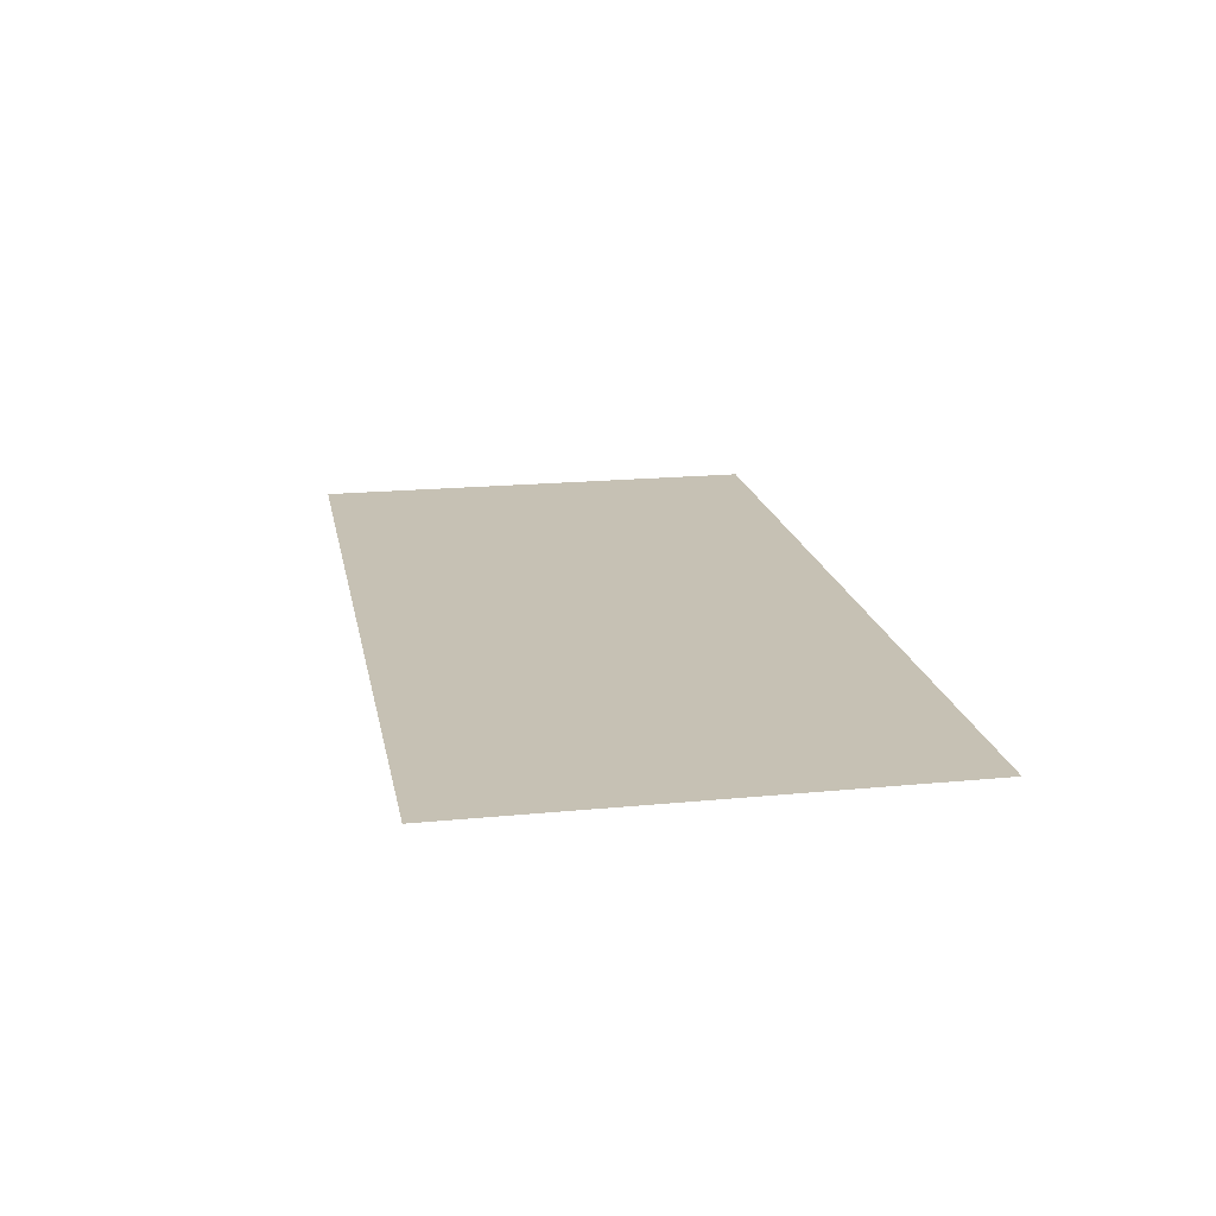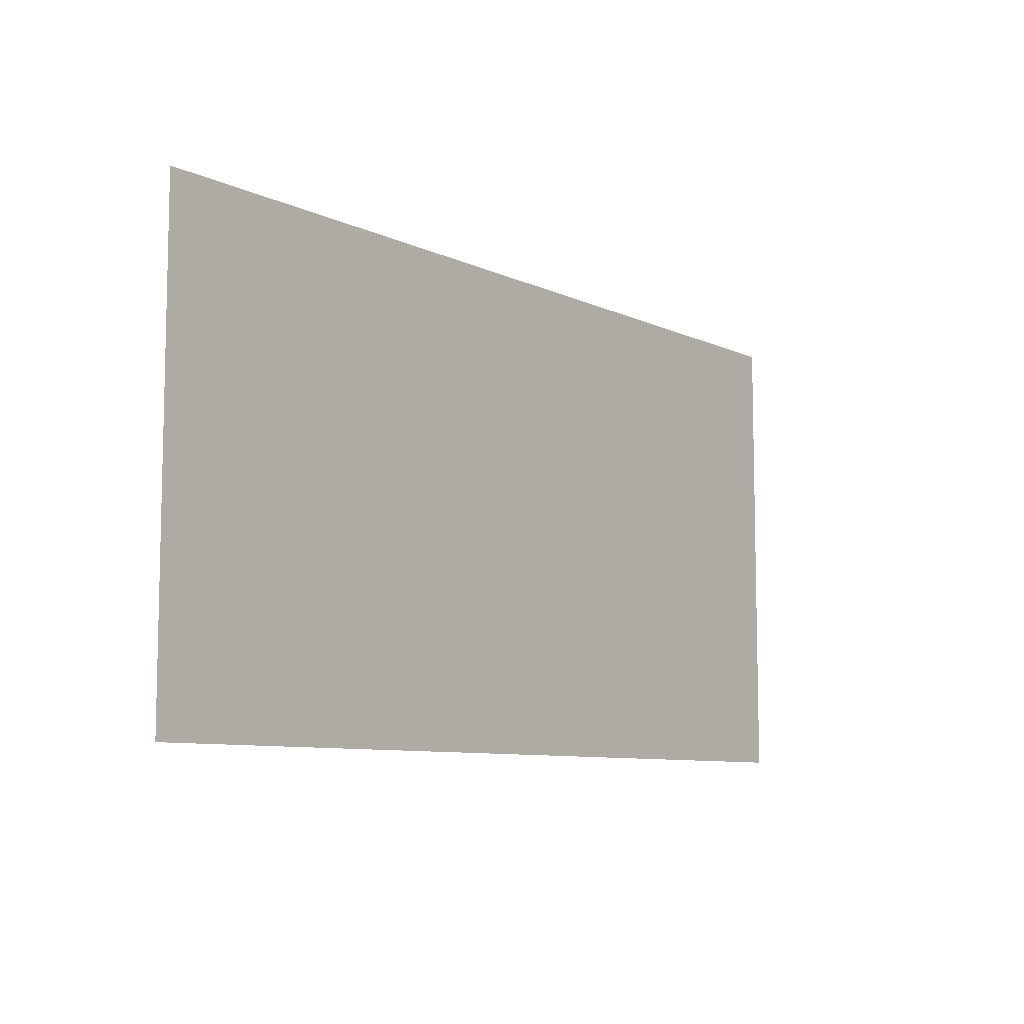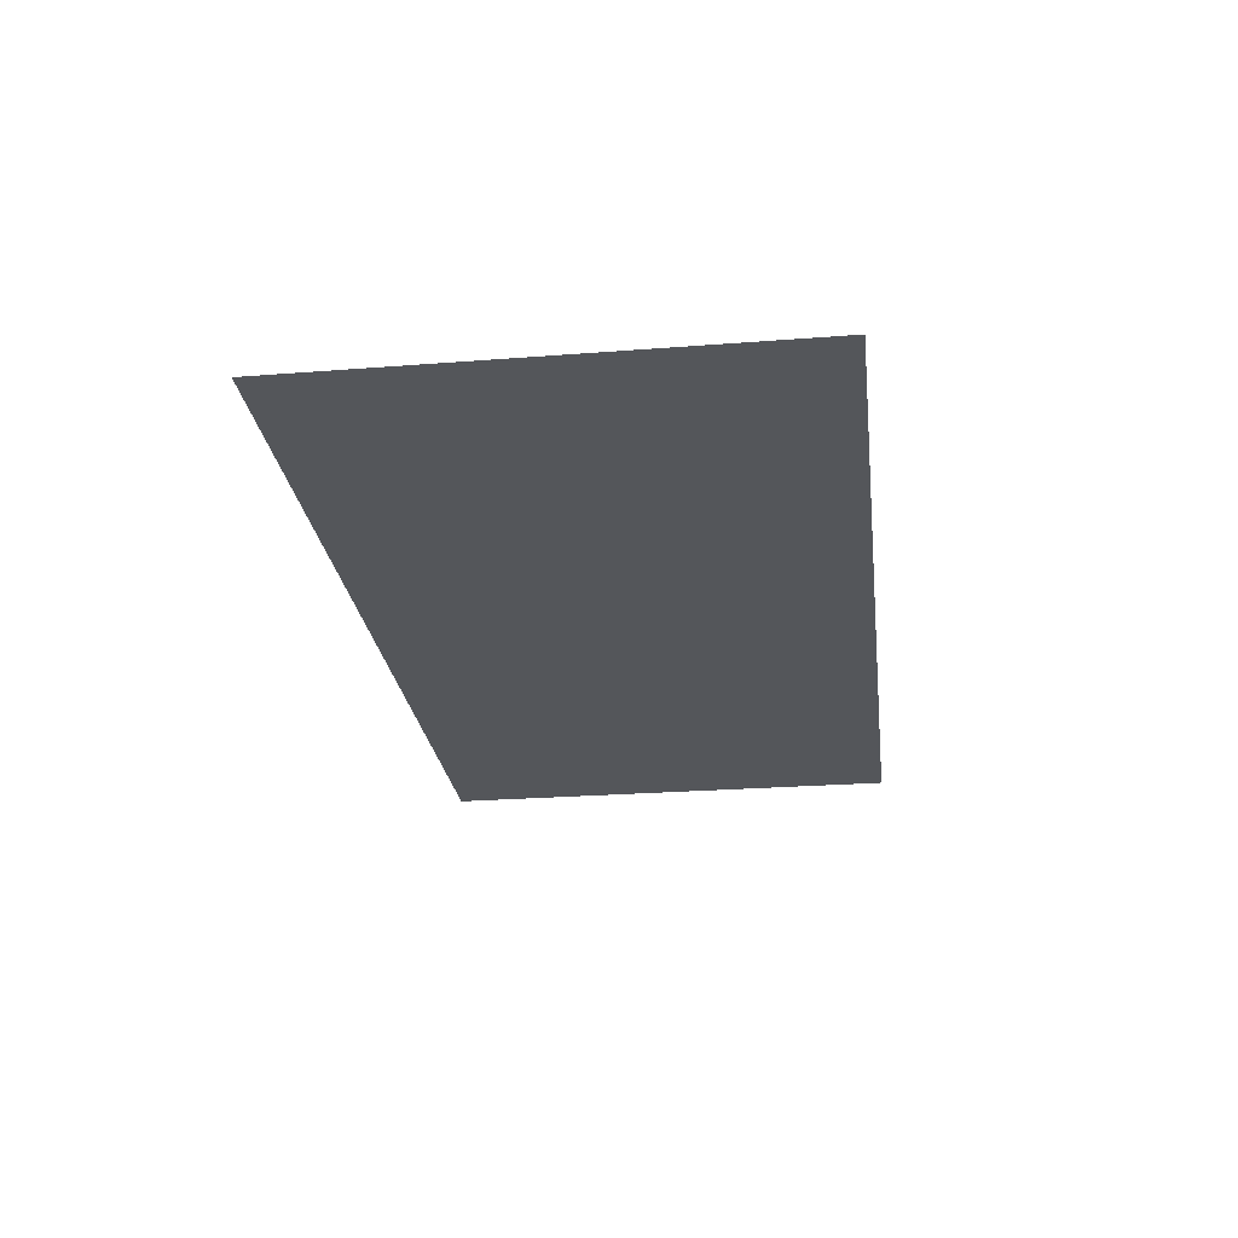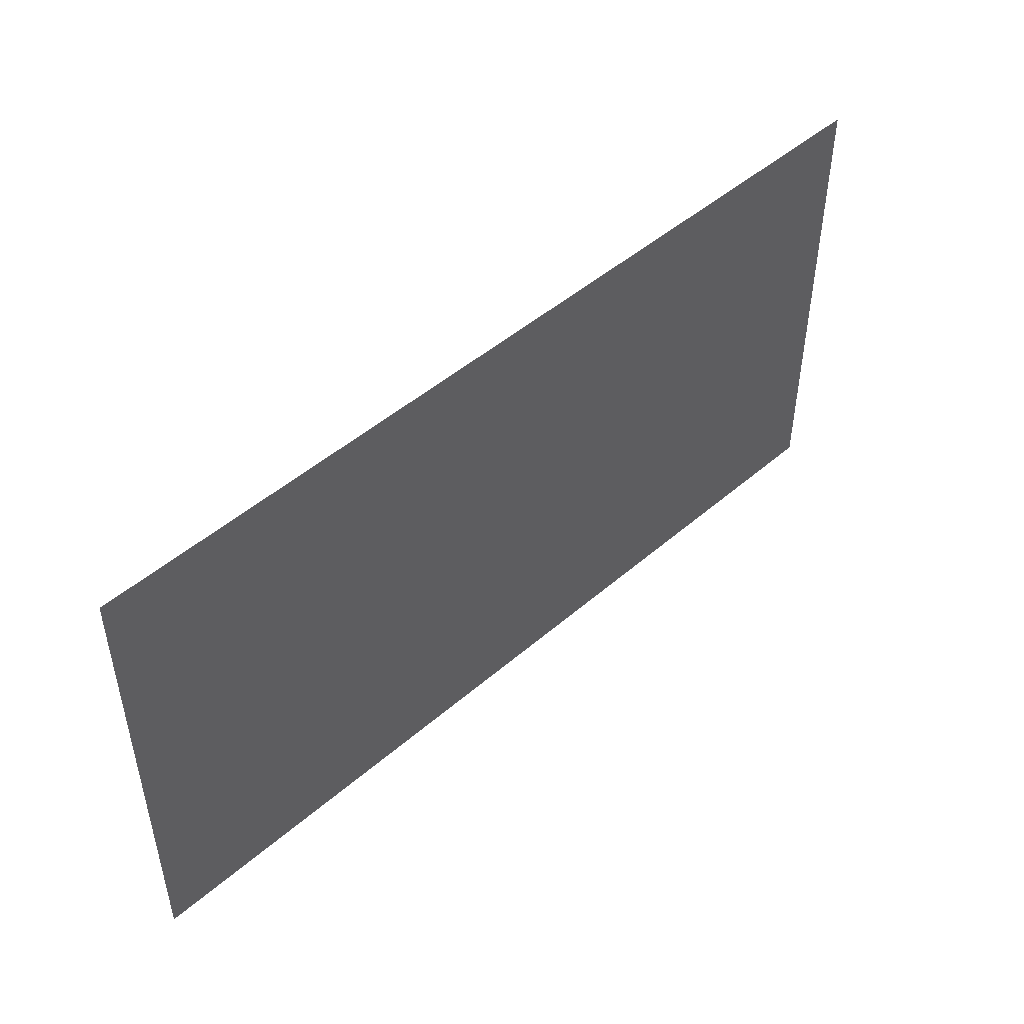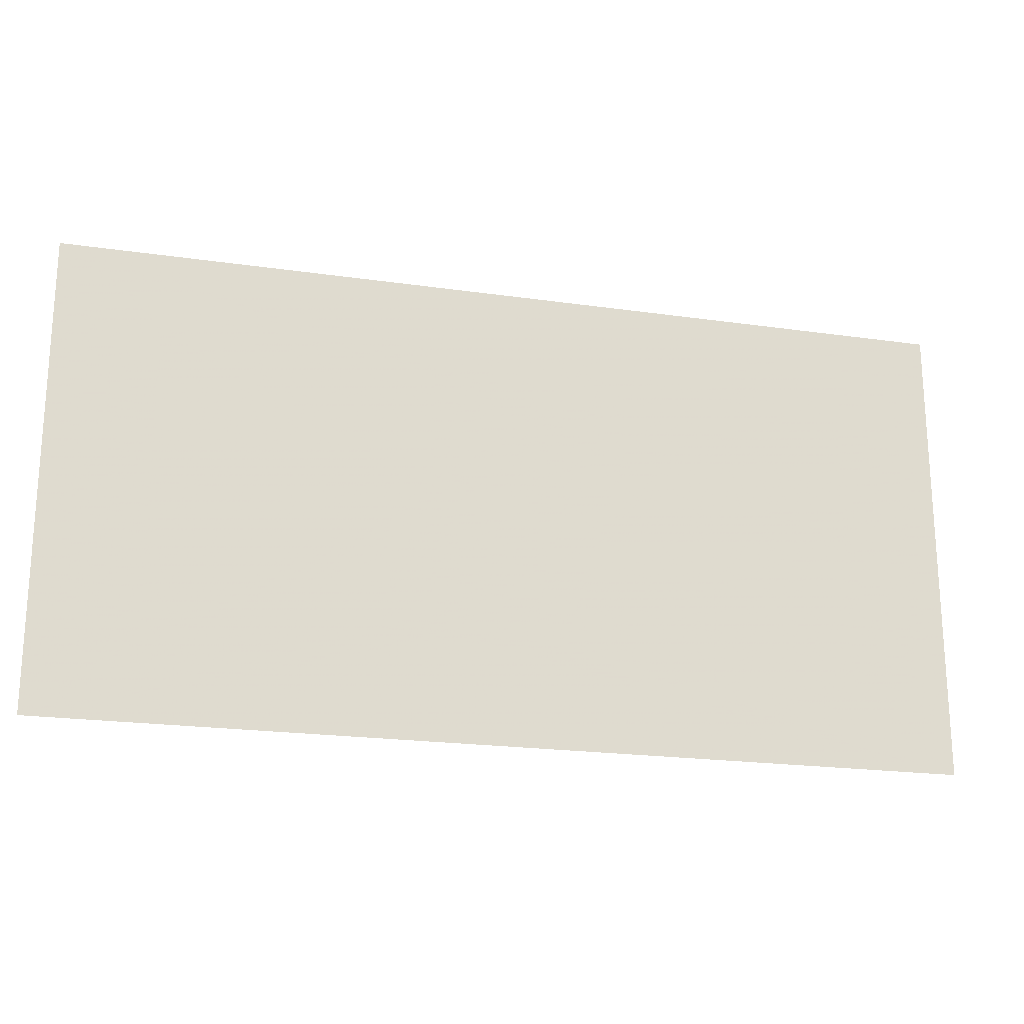
<metadata>
{"format":"obj","ext":"obj","renderer":"f3d","projection":"perspective","resolution":1024,"background":"white","views":[{"elev":18.6,"azim":79.4,"up":"+Z"},{"elev":-8.4,"azim":128.4,"up":"+Y"},{"elev":-25.5,"azim":-82.9,"up":"+Z"},{"elev":47.9,"azim":-44.1,"up":"+Y"},{"elev":-20.9,"azim":-14.5,"up":"+Y"}]}
</metadata>
<code>
v -0.465 -1.04 0
v -0.51 -1.085 0
v -0.555 -1.04 0
v -0.51 -0.995 0
v -0.465 -0.835 0
v -0.51 -0.88 0
v -0.555 -0.835 0
v -0.51 -0.79 0
v -0.6 -1.15 0
v -0.555 -1.04 0
v -0.51 -1.085 0
v -0.555 -1.04 0
v -0.6 -1.15 0
v -0.555 -0.835 0
v -0.51 -0.88 0
v -0.51 -0.995 0
v -0.555 -1.04 0
v -0.51 -0.88 0
v -0.465 -0.835 0
v -0.465 -1.04 0
v -0.51 -0.995 0
v -0.465 -0.835 0
v -0.16 -0.8643 0
v -0.555 -0.63 0
v -0.51 -0.585 0
v -0.465 -0.63 0
v -0.51 -0.675 0
v -0.555 -0.63 0
v -0.6 -0.525 0
v -0.51 -0.585 0
v -0.555 -0.835 0
v -0.6 -0.525 0
v -0.555 -0.63 0
v -0.51 -0.79 0
v -0.51 -0.79 0
v -0.555 -0.63 0
v -0.51 -0.675 0
v -0.465 -0.835 0
v -0.465 -0.835 0
v -0.51 -0.675 0
v -0.465 -0.63 0
v -0.105 -0.8131 0
v -0.6 -1.15 0
v -0.6 -0.525 0
v -0.555 -0.835 0
v 0.555 -1.04 0
v 0.51 -1.085 0
v 0.465 -1.04 0
v 0.51 -0.995 0
v 0.555 -0.835 0
v 0.51 -0.88 0
v 0.465 -0.835 0
v 0.51 -0.79 0
v 0.6 -1.15 0
v 0.51 -1.085 0
v 0.555 -1.04 0
v 0.555 -0.835 0
v 0.6 -1.15 0
v 0.555 -1.04 0
v 0.51 -0.88 0
v 0.51 -0.88 0
v 0.555 -1.04 0
v 0.51 -0.995 0
v 0.465 -0.835 0
v 0.465 -0.835 0
v 0.51 -0.995 0
v 0.465 -1.04 0
v 0.07 -1.01 0
v 0.465 -0.63 0
v 0.51 -0.585 0
v 0.555 -0.63 0
v 0.51 -0.675 0
v 0.555 -0.63 0
v 0.51 -0.585 0
v 0.6 -0.525 0
v 0.555 -0.63 0
v 0.6 -0.525 0
v 0.555 -0.835 0
v 0.51 -0.79 0
v 0.51 -0.675 0
v 0.555 -0.63 0
v 0.51 -0.79 0
v 0.465 -0.835 0
v 0.465 -0.63 0
v 0.51 -0.675 0
v 0.465 -0.835 0
v 0.1525 -0.7538 0
v 0.6 -1.15 0
v 0.555 -0.835 0
v 0.6 -0.525 0
v -0.105 -0.9584 0
v -0.16 -1.01 0
v -0.16 -0.9618 0
v -0.105 -0.9105 0
v -0.105 -0.8609 0
v -0.16 -0.9122 0
v -0.16 -0.8643 0
v -0.105 -0.8131 0
v -0.07 -1.01 0
v -0.105 -1.01 0
v -0.105 -0.9584 0
v -0.07 -0.8308 0
v -0.105 -0.9584 0
v -0.105 -0.9105 0
v -0.07 -0.8308 0
v -0.105 -0.9105 0
v -0.105 -0.8609 0
v -0.07 -0.8308 0
v -0.07 -0.8308 0
v -0.105 -0.8609 0
v -0.105 -0.8131 0
v -0.07 -0.7829 0
v -0.07 -0.6964 0
v -0.07 -0.7829 0
v -0.105 -0.8131 0
v -0.105 -0.655 0
v -0.07 -0.8308 0
v -0.07 -0.7829 0
v -0.02361 -0.7397 0
v 0.0125 -0.7538 0
v 0.0125 -0.7255 0
v 0.0125 -0.7538 0
v -0.02361 -0.7397 0
v -0.06306 -0.655 0
v -0.06306 -0.655 0
v -0.02361 -0.7397 0
v -0.07 -0.6964 0
v -0.105 -0.655 0
v 0.035 -0.9584 0
v -0.02 -1.01 0
v -0.02 -0.9618 0
v 0.035 -0.9105 0
v 0.035 -0.8584 0
v -0.02 -0.9097 0
v -0.02 -0.8618 0
v 0.035 -0.8105 0
v 0.07 -1.01 0
v 0.035 -1.01 0
v 0.035 -0.9584 0
v 0.07 -0.8308 0
v 0.035 -0.9584 0
v 0.035 -0.9105 0
v 0.07 -0.8308 0
v 0.035 -0.9105 0
v 0.035 -0.8584 0
v 0.07 -0.8308 0
v 0.07 -0.8308 0
v 0.035 -0.8584 0
v 0.035 -0.8105 0
v 0.07 -0.7829 0
v 0.07 -0.655 0
v 0.07 -0.7829 0
v 0.035 -0.8105 0
v 0.035 -0.655 0
v 0.07 -0.8308 0
v 0.07 -0.7829 0
v 0.1164 -0.7397 0
v 0.1525 -0.7538 0
v 0.1164 -0.7397 0
v 0.1164 -0.655 0
v 0.1525 -0.655 0
v 0.1525 -0.7538 0
v -0.105 -1.01 0
v -0.16 -1.01 0
v -0.105 -0.9584 0
v -0.16 -1.01 0
v -0.105 -1.01 0
v -0.6 -1.15 0
v -0.51 -1.085 0
v -0.16 -1.01 0
v -0.51 -1.085 0
v -0.465 -1.04 0
v -0.16 -0.9618 0
v -0.16 -0.9618 0
v -0.465 -1.04 0
v -0.16 -0.9122 0
v -0.105 -0.9105 0
v -0.16 -0.9122 0
v -0.105 -0.8609 0
v -0.105 -0.9105 0
v -0.465 -1.04 0
v -0.16 -0.8643 0
v -0.16 -0.9122 0
v -0.16 -0.8643 0
v -0.465 -0.835 0
v -0.105 -0.8131 0
v -0.105 -0.655 0
v -0.105 -0.8131 0
v -0.465 -0.63 0
v -0.51 -0.585 0
v -0.105 -0.655 0
v -0.51 -0.585 0
v -0.6 -0.525 0
v -0.06306 -0.655 0
v 0.035 -0.655 0
v -0.06306 -0.655 0
v -0.6 -0.525 0
v 0.6 -0.525 0
v 0.07 -0.655 0
v 0.035 -0.655 0
v 0.6 -0.525 0
v 0.1164 -0.655 0
v 0.07 -0.655 0
v 0.6 -0.525 0
v 0.1525 -0.655 0
v 0.1164 -0.655 0
v 0.6 -0.525 0
v 0.51 -0.585 0
v 0.1525 -0.655 0
v 0.51 -0.585 0
v 0.465 -0.63 0
v 0.1525 -0.7538 0
v 0.1525 -0.7538 0
v 0.465 -0.835 0
v 0.07 -1.01 0
v 0.07 -0.8308 0
v 0.51 -1.085 0
v 0.07 -1.01 0
v 0.465 -1.04 0
v 0.07 -1.01 0
v 0.51 -1.085 0
v 0.6 -1.15 0
v 0.035 -1.01 0
v -0.02 -1.01 0
v 0.035 -1.01 0
v 0.6 -1.15 0
v -0.07 -1.01 0
v -0.07 -1.01 0
v 0.6 -1.15 0
v -0.6 -1.15 0
v -0.105 -1.01 0
v -0.07 -1.01 0
v -0.02 -0.9618 0
v -0.02 -1.01 0
v 0.035 -1.01 0
v -0.02 -1.01 0
v 0.035 -0.9584 0
v 0.035 -0.9105 0
v -0.02 -0.9618 0
v -0.02 -0.9097 0
v 0.035 -0.8584 0
v -0.07 -1.01 0
v -0.02 -0.9097 0
v -0.02 -0.9618 0
v -0.02 -0.8618 0
v -0.02 -0.9097 0
v -0.07 -1.01 0
v -0.07 -0.8308 0
v -0.07 -0.8308 0
v 0.0125 -0.7538 0
v 0.035 -0.8105 0
v -0.02 -0.8618 0
v 0.0125 -0.7538 0
v 0.0125 -0.7255 0
v 0.035 -0.655 0
v 0.035 -0.8105 0
v 0.0125 -0.7255 0
v -0.06306 -0.655 0
v 0.035 -0.655 0
v 0.07 -0.7829 0
v 0.07 -0.655 0
v 0.1164 -0.655 0
v 0.1164 -0.7397 0
v -0.07 -0.7829 0
v -0.07 -0.6964 0
v -0.02361 -0.7397 0
g mesh7404906
f 1 2 3
f 3 4 1
f 5 6 7
f 7 8 5
f 9 10 11
f 12 13 14
f 14 15 12
f 16 17 18
f 18 19 16
f 20 21 22
f 22 23 20
f 24 25 26
f 26 27 24
f 28 29 30
f 31 32 33
f 33 34 31
f 35 36 37
f 37 38 35
f 39 40 41
f 41 42 39
f 43 44 45
f 46 47 48
f 48 49 46
f 50 51 52
f 52 53 50
f 54 55 56
f 57 58 59
f 59 60 57
f 61 62 63
f 63 64 61
f 65 66 67
f 67 68 65
f 69 70 71
f 71 72 69
f 73 74 75
f 76 77 78
f 78 79 76
f 80 81 82
f 82 83 80
f 84 85 86
f 86 87 84
f 88 89 90
f 91 92 93
f 93 94 91
f 95 96 97
f 97 98 95
f 99 100 101
f 101 102 99
f 103 104 105
f 106 107 108
f 109 110 111
f 111 112 109
f 113 114 115
f 115 116 113
f 117 118 119
f 119 120 117
f 121 122 123
f 123 124 121
f 125 126 127
f 127 128 125
f 129 130 131
f 131 132 129
f 133 134 135
f 135 136 133
f 137 138 139
f 139 140 137
f 141 142 143
f 144 145 146
f 147 148 149
f 149 150 147
f 151 152 153
f 153 154 151
f 155 156 157
f 157 158 155
f 159 160 161
f 161 162 159
f 163 164 165
f 166 167 168
f 168 169 166
f 170 171 172
f 172 173 170
f 174 175 176
f 176 177 174
f 178 179 180
f 181 182 183
f 184 185 186
f 187 188 189
f 189 190 187
f 191 192 193
f 193 194 191
f 195 196 197
f 197 198 195
f 199 200 201
f 202 203 204
f 205 206 207
f 207 208 205
f 209 210 211
f 211 212 209
f 213 214 215
f 215 216 213
f 217 218 219
f 220 221 222
f 222 223 220
f 224 225 226
f 226 227 224
f 228 229 230
f 230 231 228
f 232 233 234
f 235 236 237
f 238 239 240
f 240 241 238
f 242 243 244
f 245 246 247
f 247 248 245
f 249 250 251
f 251 252 249
f 253 254 255
f 255 256 253
f 257 258 259
f 260 261 262
f 262 263 260
f 264 265 266

</code>
